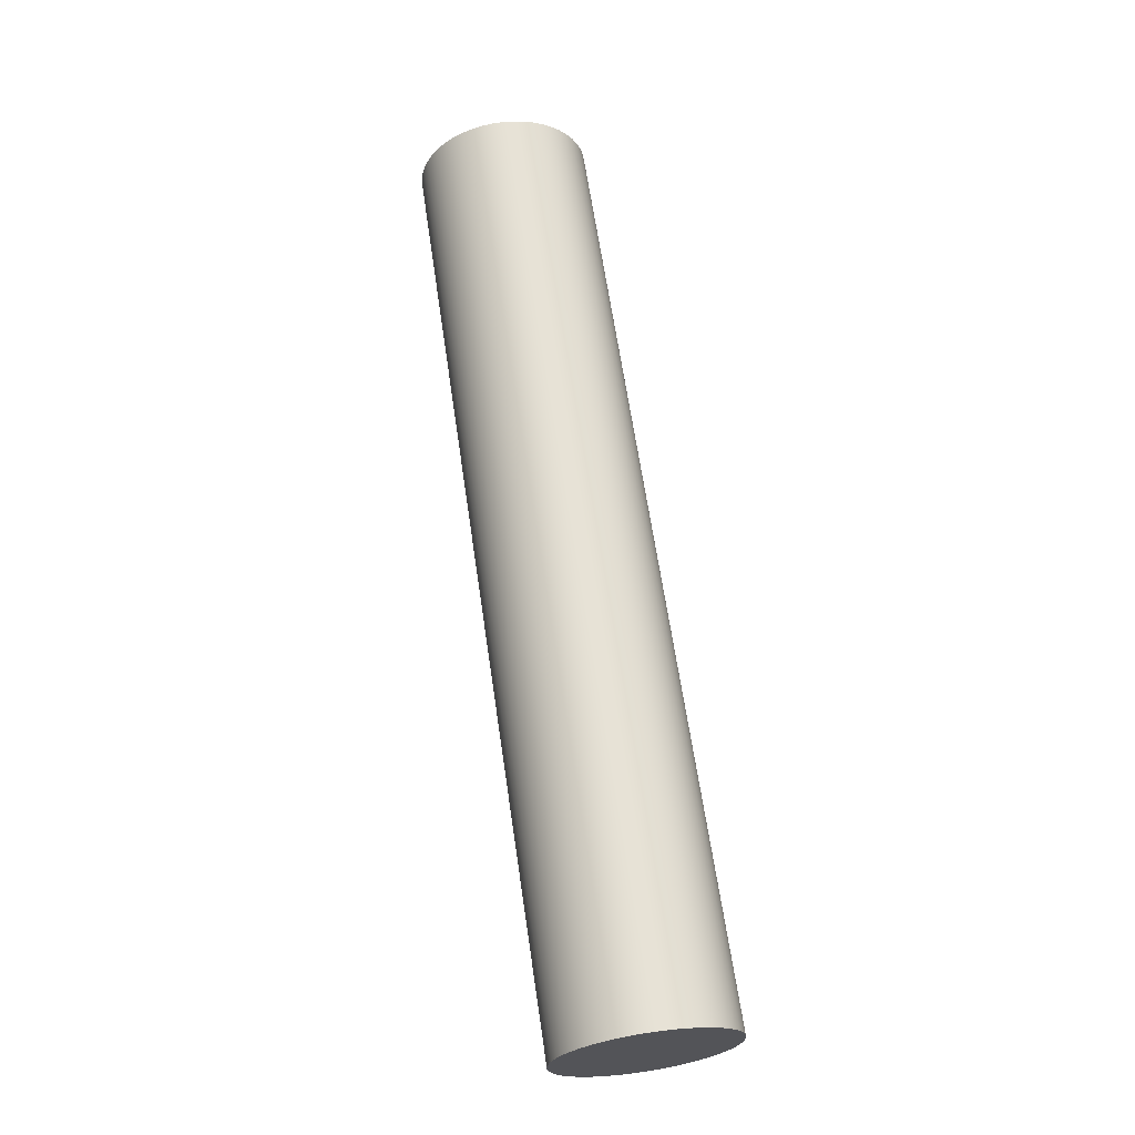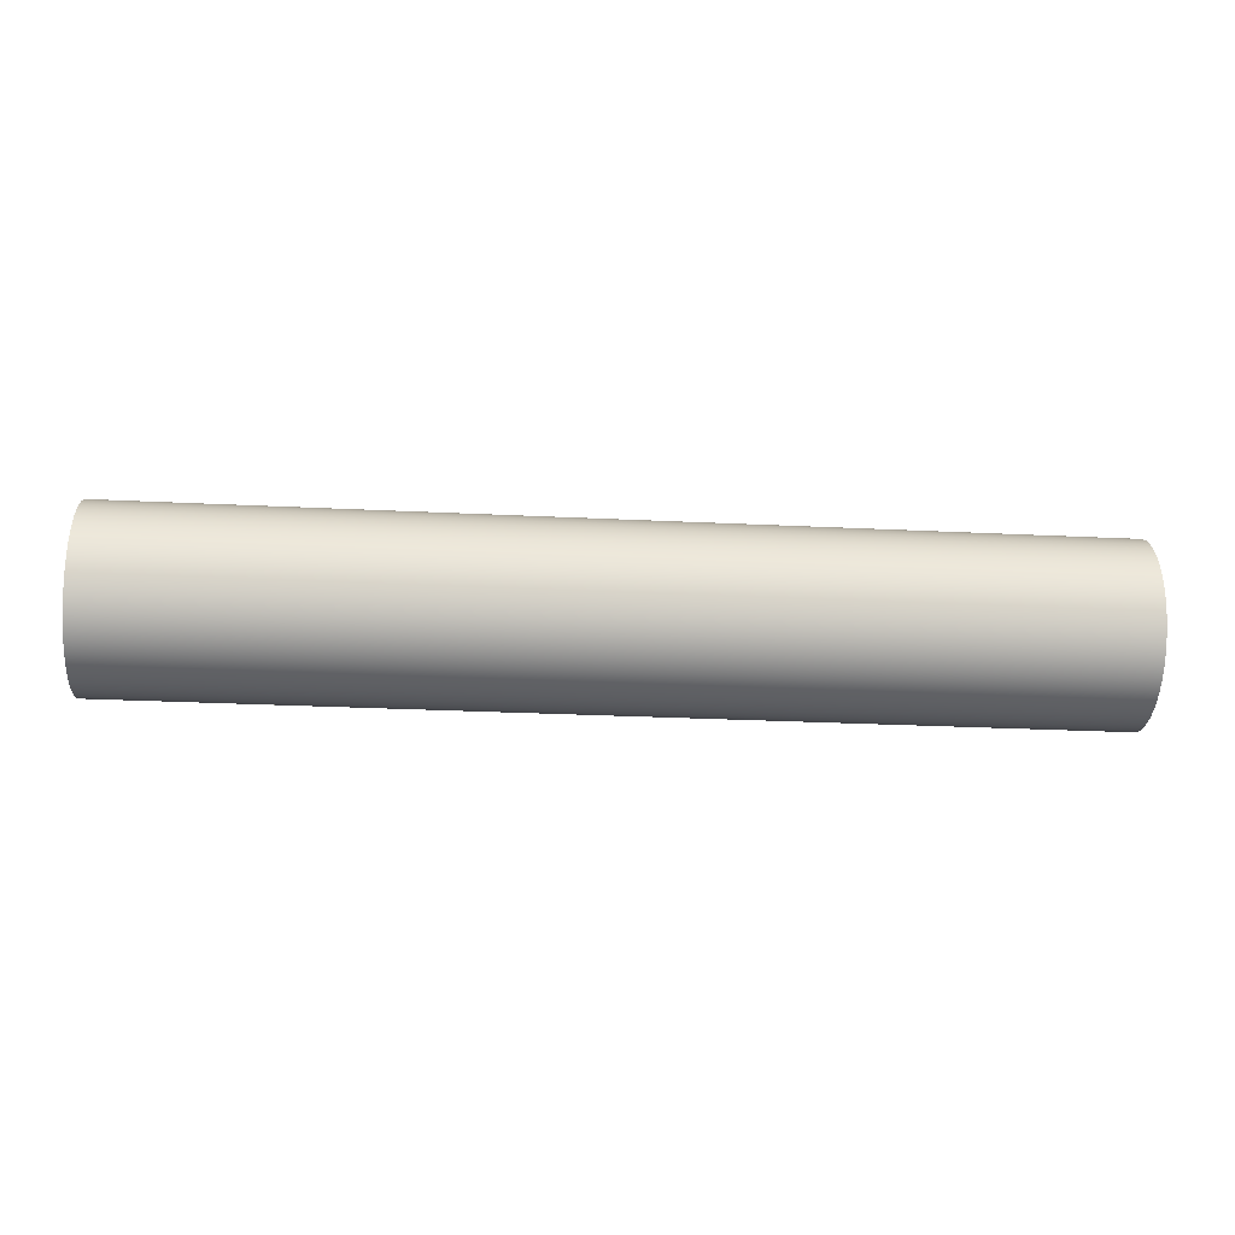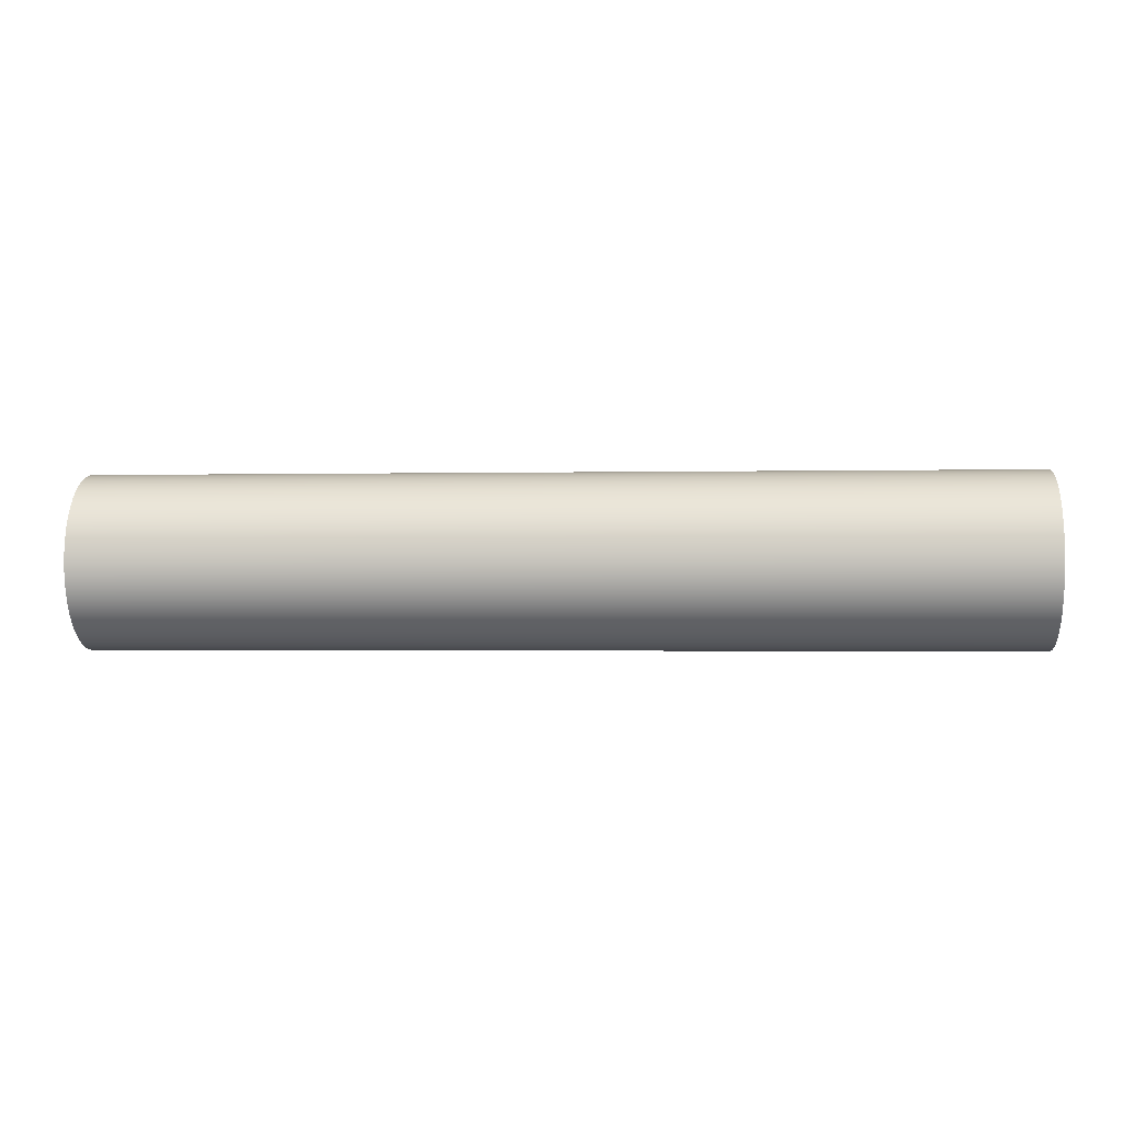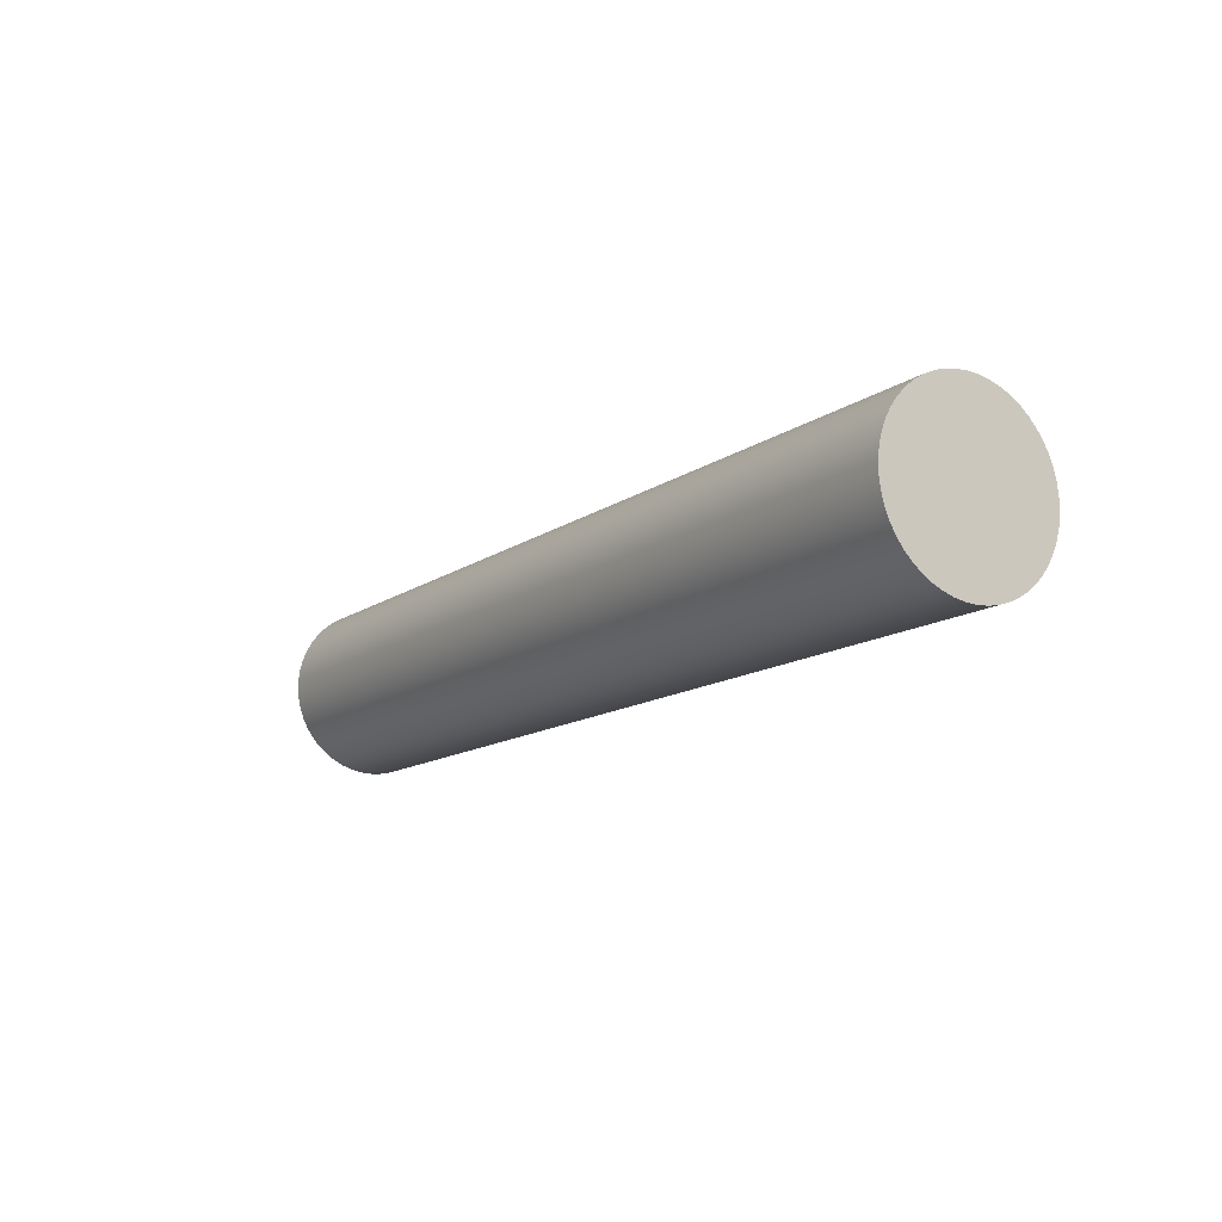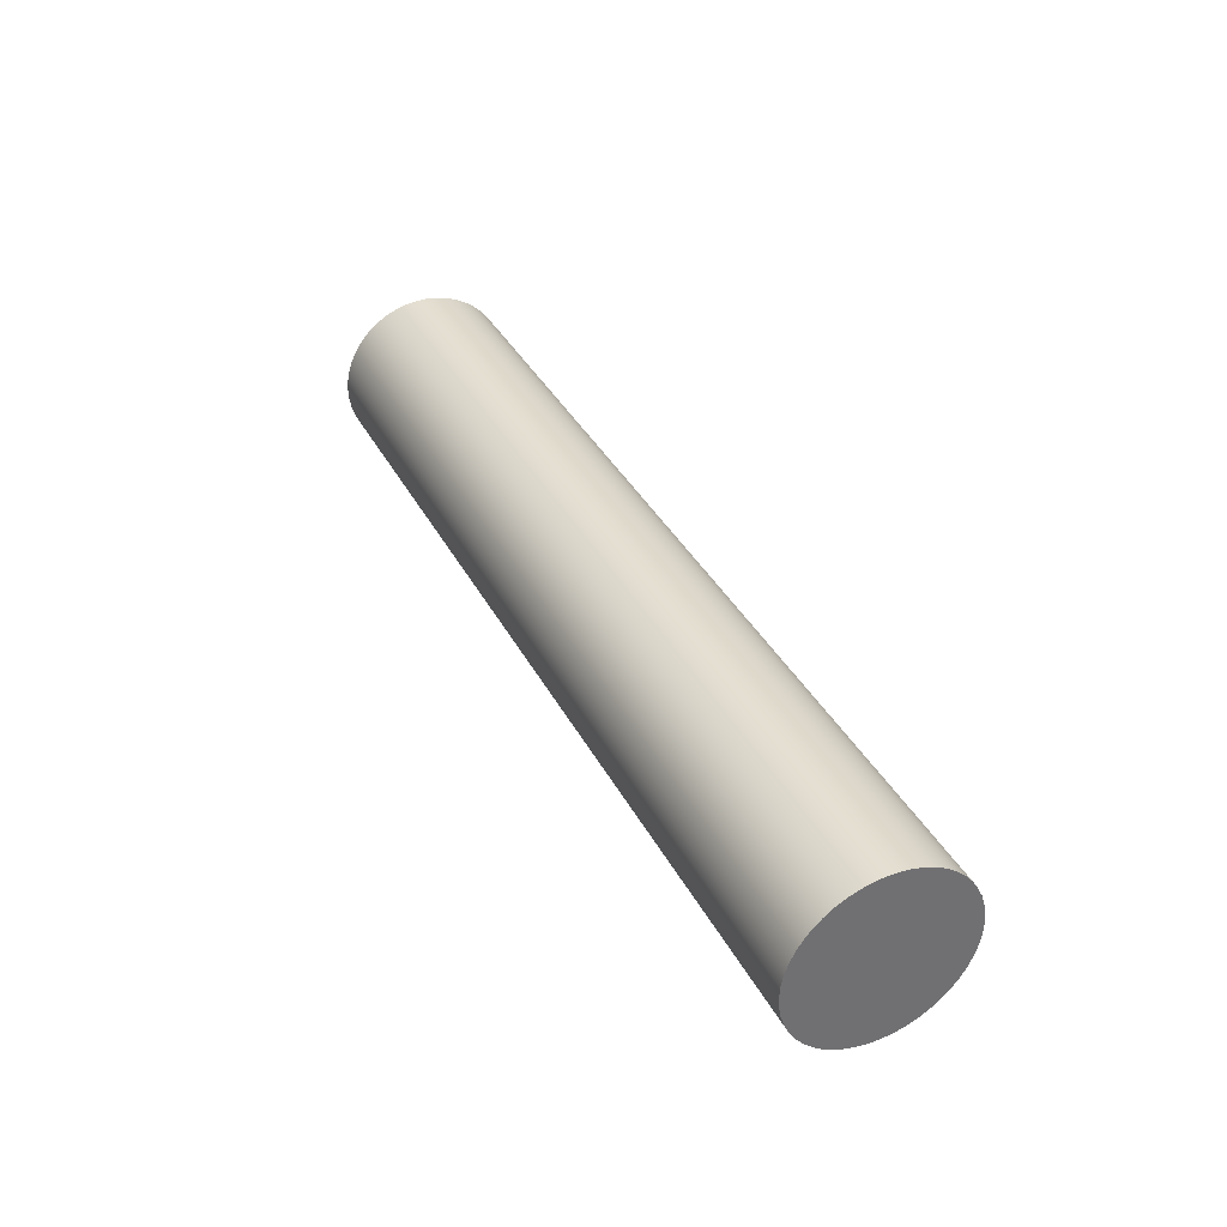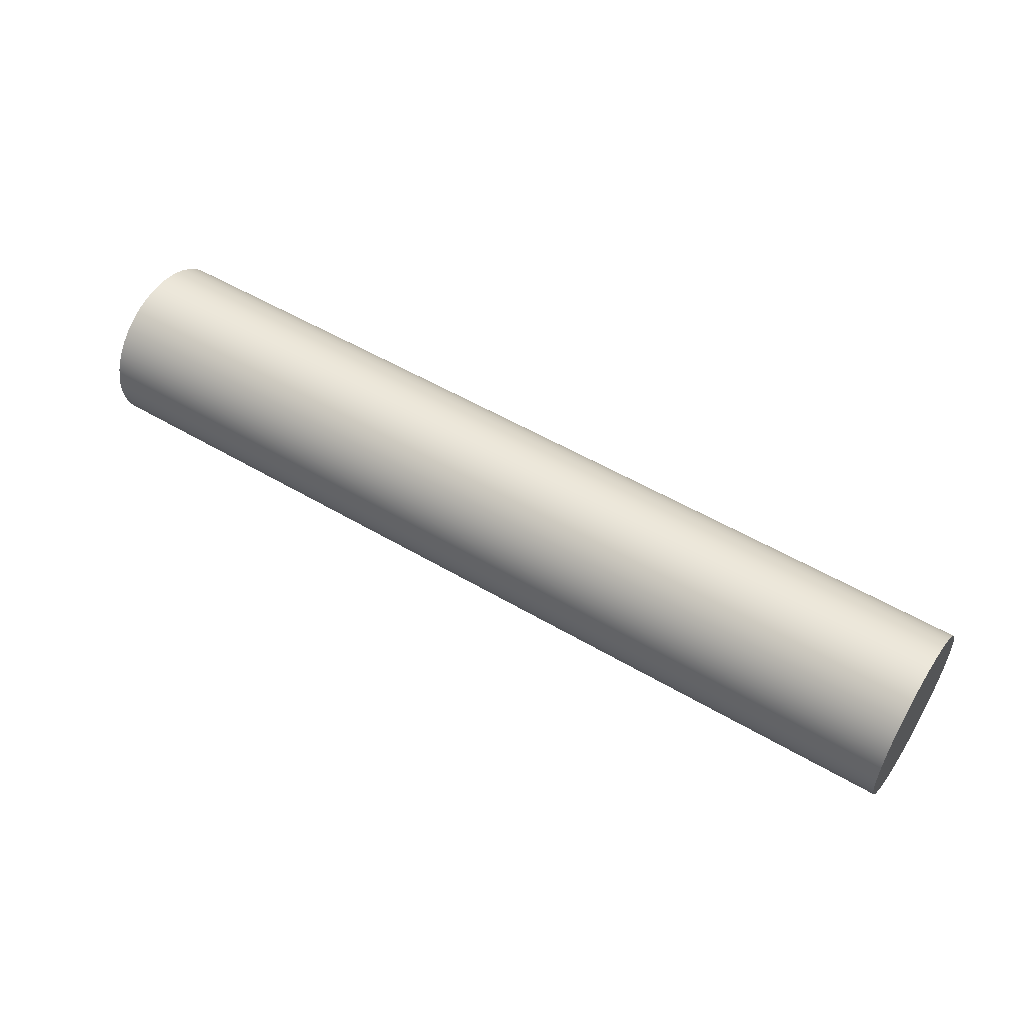
<metadata>
{"format":"obj","ext":"obj","renderer":"f3d","projection":"perspective","resolution":1024,"background":"white","views":[{"elev":65.0,"azim":81.6,"up":"+Y"},{"elev":-29.1,"azim":-4.1,"up":"+Y"},{"elev":-1.6,"azim":4.6,"up":"+Z"},{"elev":-13.2,"azim":-123.4,"up":"+Y"},{"elev":36.8,"azim":-115.0,"up":"+Z"},{"elev":52.8,"azim":32.4,"up":"+Y"}]}
</metadata>
<code>
o mesh21/mesh21-geometry#mesh21-geometry
v -0.1198 -0.1134 -0.6627
v -0.1198 -0.1134 -0.6682
v -0.1198 -0.1136 -0.6654
v -0.1198 -0.1129 -0.66
v 0.116 -0.1136 -0.6654
v 0.116 -0.1134 -0.6627
v 0.116 -0.1129 -0.66
v -0.1198 -0.1129 -0.6709
v 0.116 -0.1134 -0.6682
v 0.116 -0.112 -0.6573
v -0.1198 -0.112 -0.6573
v 0.116 -0.1129 -0.6709
v 0.116 -0.112 -0.6735
v -0.1198 -0.112 -0.6735
v 0.116 -0.1109 -0.6548
v 0.116 -0.1109 -0.676
v -0.1198 -0.1109 -0.6548
v -0.1198 -0.1109 -0.676
v 0.116 -0.1094 -0.6525
v 0.116 -0.1094 -0.6783
v -0.1198 -0.1094 -0.6783
v -0.1198 -0.1094 -0.6525
v 0.116 -0.1076 -0.6504
v 0.116 -0.1076 -0.6805
v -0.1198 -0.1076 -0.6805
v -0.1198 -0.1076 -0.6504
v -0.1198 -0.1056 -0.6485
v 0.116 -0.1056 -0.6824
v 0.116 -0.1056 -0.6485
v -0.1198 -0.1056 -0.6824
v -0.1198 -0.1034 -0.6469
v 0.116 -0.1034 -0.6469
v 0.116 -0.1034 -0.684
v -0.1198 -0.1034 -0.684
v -0.1198 -0.101 -0.6456
v 0.116 -0.101 -0.6456
v 0.116 -0.101 -0.6853
v -0.1198 -0.101 -0.6853
v -0.1198 -0.09839 -0.6445
v 0.116 -0.09839 -0.6863
v 0.116 -0.09839 -0.6445
v -0.1198 -0.09839 -0.6863
v -0.1198 -0.09572 -0.6439
v 0.116 -0.09572 -0.687
v 0.116 -0.09572 -0.6439
v -0.1198 -0.09572 -0.687
v -0.1198 -0.09298 -0.6435
v 0.116 -0.09298 -0.6874
v 0.116 -0.09298 -0.6435
v -0.1198 -0.09298 -0.6874
v -0.1198 -0.09022 -0.6435
v 0.116 -0.09022 -0.6874
v 0.116 -0.09022 -0.6435
v -0.1198 -0.09022 -0.6874
v -0.1198 -0.08748 -0.6439
v 0.116 -0.08748 -0.687
v 0.116 -0.08748 -0.6439
v -0.1198 -0.08748 -0.687
v -0.1198 -0.08481 -0.6445
v 0.116 -0.08481 -0.6863
v 0.116 -0.08481 -0.6445
v -0.1198 -0.08481 -0.6863
v -0.1198 -0.08224 -0.6456
v 0.116 -0.08224 -0.6853
v 0.116 -0.08224 -0.6456
v -0.1198 -0.08224 -0.6853
v -0.1198 -0.07983 -0.6469
v 0.116 -0.07983 -0.684
v 0.116 -0.07983 -0.6469
v -0.1198 -0.07983 -0.684
v -0.1198 -0.07759 -0.6485
v 0.116 -0.07759 -0.6485
v 0.116 -0.07759 -0.6824
v -0.1198 -0.07759 -0.6824
v -0.1198 -0.07558 -0.6504
v 0.116 -0.07558 -0.6805
v 0.116 -0.07558 -0.6504
v -0.1198 -0.07558 -0.6805
v 0.116 -0.07382 -0.6525
v 0.116 -0.07382 -0.6783
v -0.1198 -0.07382 -0.6783
v -0.1198 -0.07382 -0.6525
v 0.116 -0.07235 -0.6548
v 0.116 -0.07235 -0.676
v -0.1198 -0.07235 -0.676
v -0.1198 -0.07235 -0.6548
v 0.116 -0.07117 -0.6573
v 0.116 -0.07117 -0.6735
v -0.1198 -0.07117 -0.6735
v -0.1198 -0.07117 -0.6573
v 0.116 -0.07032 -0.66
v 0.116 -0.07032 -0.6709
v -0.1198 -0.07032 -0.6709
v -0.1198 -0.07032 -0.66
v 0.116 -0.0698 -0.6627
v 0.116 -0.0698 -0.6682
v -0.1198 -0.0698 -0.6682
v -0.1198 -0.0698 -0.6627
v 0.116 -0.06963 -0.6654
v -0.1198 -0.06963 -0.6654
f 1 2 3
f 2 1 4
f 3 2 1
f 4 1 2
f 2 5 3
f 3 5 2
f 3 6 1
f 1 6 3
f 1 7 4
f 4 7 1
f 2 4 8
f 8 4 2
f 5 2 9
f 9 2 5
f 6 3 5
f 5 3 6
f 7 1 6
f 6 1 7
f 10 4 7
f 7 4 10
f 8 4 11
f 11 4 8
f 8 9 2
f 2 9 8
f 9 6 5
f 5 6 9
f 6 12 7
f 7 12 6
f 4 10 11
f 11 10 4
f 7 13 10
f 10 13 7
f 8 11 14
f 14 11 8
f 9 8 12
f 12 8 9
f 6 9 12
f 12 9 6
f 7 12 13
f 13 12 7
f 15 11 10
f 10 11 15
f 10 13 16
f 16 13 10
f 14 11 17
f 17 11 14
f 14 12 8
f 8 12 14
f 12 14 13
f 13 14 12
f 11 15 17
f 17 15 11
f 10 16 15
f 15 16 10
f 13 18 16
f 16 18 13
f 14 17 18
f 18 17 14
f 18 13 14
f 14 13 18
f 19 17 15
f 15 17 19
f 15 16 20
f 20 16 15
f 21 16 18
f 18 16 21
f 18 17 22
f 22 17 18
f 17 19 22
f 22 19 17
f 15 20 19
f 19 20 15
f 16 21 20
f 20 21 16
f 18 22 21
f 21 22 18
f 23 22 19
f 19 22 23
f 19 20 24
f 24 20 19
f 25 20 21
f 21 20 25
f 21 22 26
f 26 22 21
f 22 23 26
f 26 23 22
f 19 24 23
f 23 24 19
f 20 25 24
f 24 25 20
f 21 26 25
f 25 26 21
f 23 27 26
f 26 27 23
f 23 24 28
f 28 24 23
f 25 28 24
f 24 28 25
f 25 26 27
f 27 26 25
f 27 23 29
f 29 23 27
f 23 28 29
f 29 28 23
f 28 25 30
f 30 25 28
f 25 27 30
f 30 27 25
f 29 31 27
f 27 31 29
f 29 28 32
f 32 28 29
f 30 33 28
f 28 33 30
f 30 27 31
f 31 27 30
f 31 29 32
f 32 29 31
f 32 28 33
f 33 28 32
f 33 30 34
f 34 30 33
f 30 31 34
f 34 31 30
f 32 35 31
f 31 35 32
f 32 33 36
f 36 33 32
f 34 37 33
f 33 37 34
f 34 31 35
f 35 31 34
f 35 32 36
f 36 32 35
f 36 33 37
f 37 33 36
f 37 34 38
f 38 34 37
f 34 35 38
f 38 35 34
f 36 39 35
f 35 39 36
f 36 37 40
f 40 37 36
f 38 40 37
f 37 40 38
f 38 35 39
f 39 35 38
f 39 36 41
f 41 36 39
f 36 40 41
f 41 40 36
f 40 38 42
f 42 38 40
f 38 39 42
f 42 39 38
f 41 43 39
f 39 43 41
f 41 40 44
f 44 40 41
f 42 44 40
f 40 44 42
f 42 39 43
f 43 39 42
f 43 41 45
f 45 41 43
f 41 44 45
f 45 44 41
f 44 42 46
f 46 42 44
f 42 43 46
f 46 43 42
f 45 47 43
f 43 47 45
f 45 44 48
f 48 44 45
f 46 48 44
f 44 48 46
f 46 43 47
f 47 43 46
f 47 45 49
f 49 45 47
f 45 48 49
f 49 48 45
f 48 46 50
f 50 46 48
f 46 47 50
f 50 47 46
f 49 51 47
f 47 51 49
f 49 48 52
f 52 48 49
f 50 52 48
f 48 52 50
f 50 47 51
f 51 47 50
f 51 49 53
f 53 49 51
f 49 52 53
f 53 52 49
f 52 50 54
f 54 50 52
f 50 51 54
f 54 51 50
f 53 55 51
f 51 55 53
f 53 52 56
f 56 52 53
f 54 56 52
f 52 56 54
f 54 51 55
f 55 51 54
f 55 53 57
f 57 53 55
f 53 56 57
f 57 56 53
f 56 54 58
f 58 54 56
f 54 55 58
f 58 55 54
f 57 59 55
f 55 59 57
f 57 56 60
f 60 56 57
f 58 60 56
f 56 60 58
f 58 55 59
f 59 55 58
f 59 57 61
f 61 57 59
f 57 60 61
f 61 60 57
f 60 58 62
f 62 58 60
f 58 59 62
f 62 59 58
f 61 63 59
f 59 63 61
f 61 60 64
f 64 60 61
f 62 64 60
f 60 64 62
f 62 59 63
f 63 59 62
f 63 61 65
f 65 61 63
f 61 64 65
f 65 64 61
f 64 62 66
f 66 62 64
f 62 63 66
f 66 63 62
f 65 67 63
f 63 67 65
f 65 64 68
f 68 64 65
f 66 68 64
f 64 68 66
f 66 63 67
f 67 63 66
f 67 65 69
f 69 65 67
f 65 68 69
f 69 68 65
f 68 66 70
f 70 66 68
f 66 67 70
f 70 67 66
f 69 71 67
f 67 71 69
f 69 68 72
f 72 68 69
f 70 73 68
f 68 73 70
f 70 67 71
f 71 67 70
f 71 69 72
f 72 69 71
f 72 68 73
f 73 68 72
f 73 70 74
f 74 70 73
f 70 71 74
f 74 71 70
f 72 75 71
f 71 75 72
f 72 73 76
f 76 73 72
f 74 76 73
f 73 76 74
f 74 71 75
f 75 71 74
f 75 72 77
f 77 72 75
f 72 76 77
f 77 76 72
f 76 74 78
f 78 74 76
f 74 75 78
f 78 75 74
f 79 75 77
f 77 75 79
f 77 76 80
f 80 76 77
f 81 76 78
f 78 76 81
f 78 75 82
f 82 75 78
f 75 79 82
f 82 79 75
f 77 80 79
f 79 80 77
f 76 81 80
f 80 81 76
f 78 82 81
f 81 82 78
f 83 82 79
f 79 82 83
f 79 80 84
f 84 80 79
f 85 80 81
f 81 80 85
f 81 82 86
f 86 82 81
f 82 83 86
f 86 83 82
f 79 84 83
f 83 84 79
f 80 85 84
f 84 85 80
f 81 86 85
f 85 86 81
f 87 86 83
f 83 86 87
f 83 84 88
f 88 84 83
f 89 84 85
f 85 84 89
f 85 86 90
f 90 86 85
f 86 87 90
f 90 87 86
f 83 88 87
f 87 88 83
f 84 89 88
f 88 89 84
f 85 90 89
f 89 90 85
f 91 90 87
f 87 90 91
f 87 88 92
f 92 88 87
f 93 88 89
f 89 88 93
f 89 90 94
f 94 90 89
f 90 91 94
f 94 91 90
f 87 92 91
f 91 92 87
f 88 93 92
f 92 93 88
f 89 94 93
f 93 94 89
f 95 94 91
f 91 94 95
f 91 92 96
f 96 92 91
f 97 92 93
f 93 92 97
f 93 94 98
f 98 94 93
f 94 95 98
f 98 95 94
f 91 96 95
f 95 96 91
f 92 97 96
f 96 97 92
f 93 98 97
f 97 98 93
f 99 98 95
f 95 98 99
f 95 96 99
f 99 96 95
f 100 96 97
f 97 96 100
f 97 98 100
f 100 98 97
f 98 99 100
f 100 99 98
f 96 100 99
f 99 100 96

</code>
